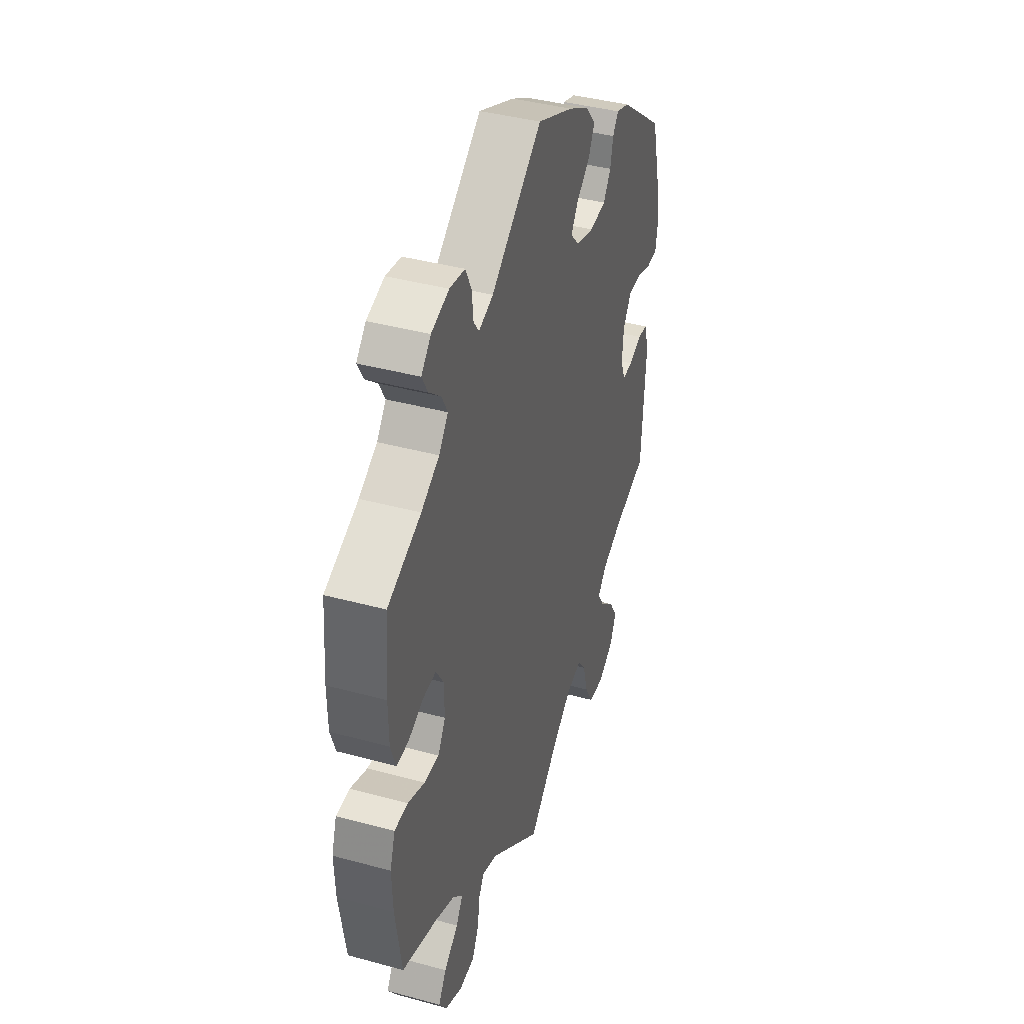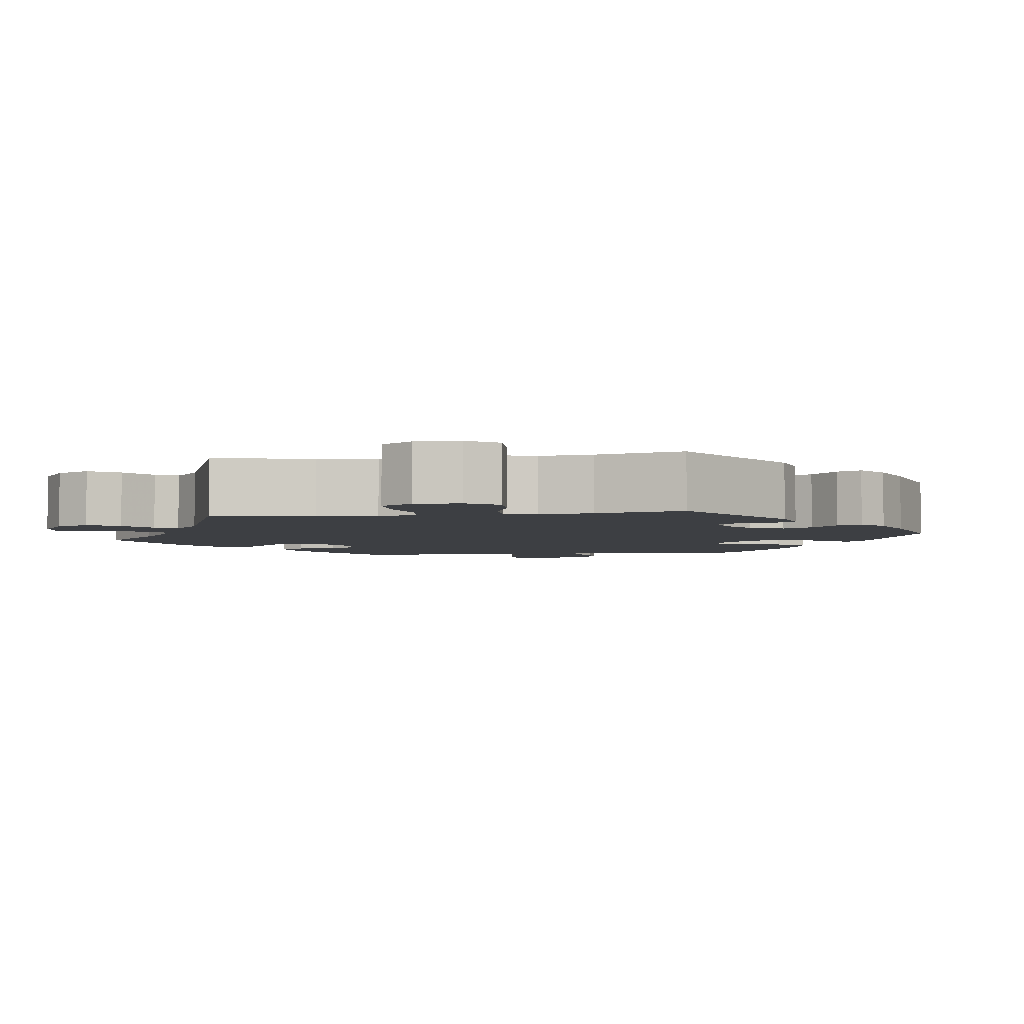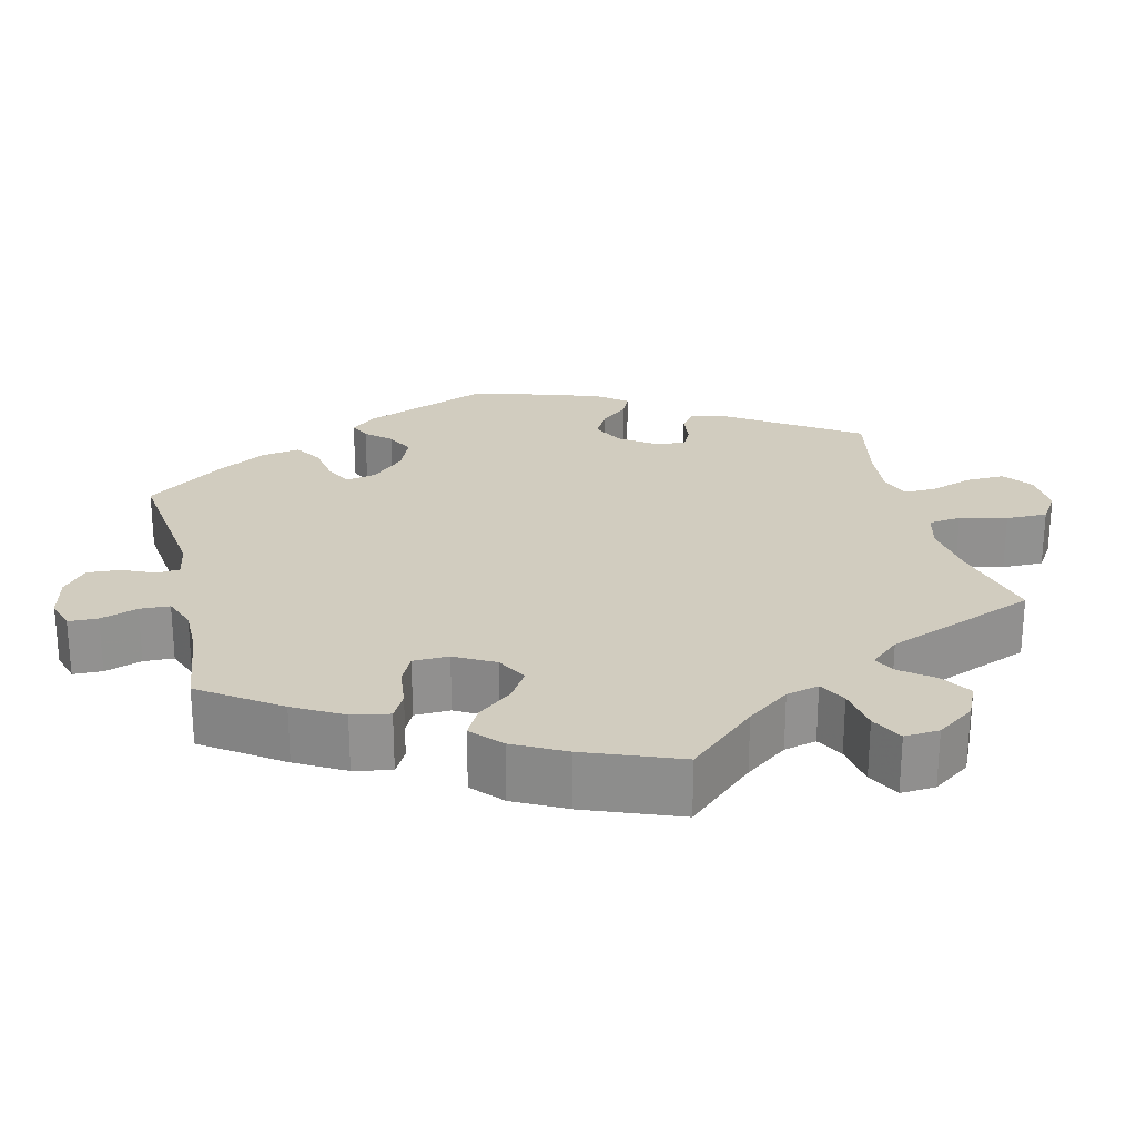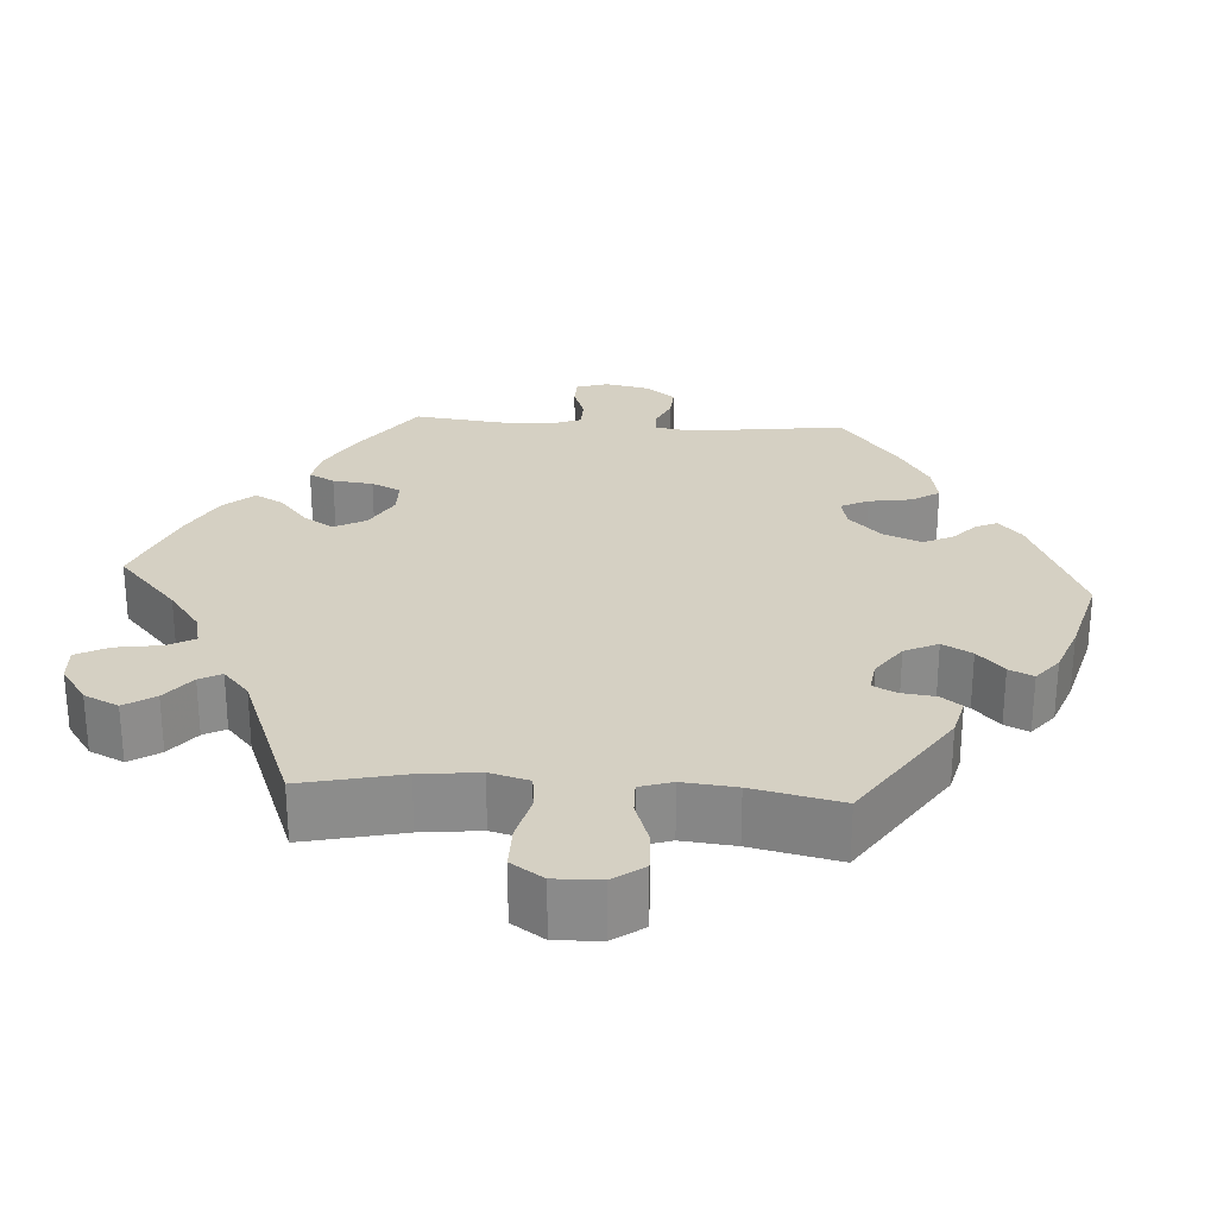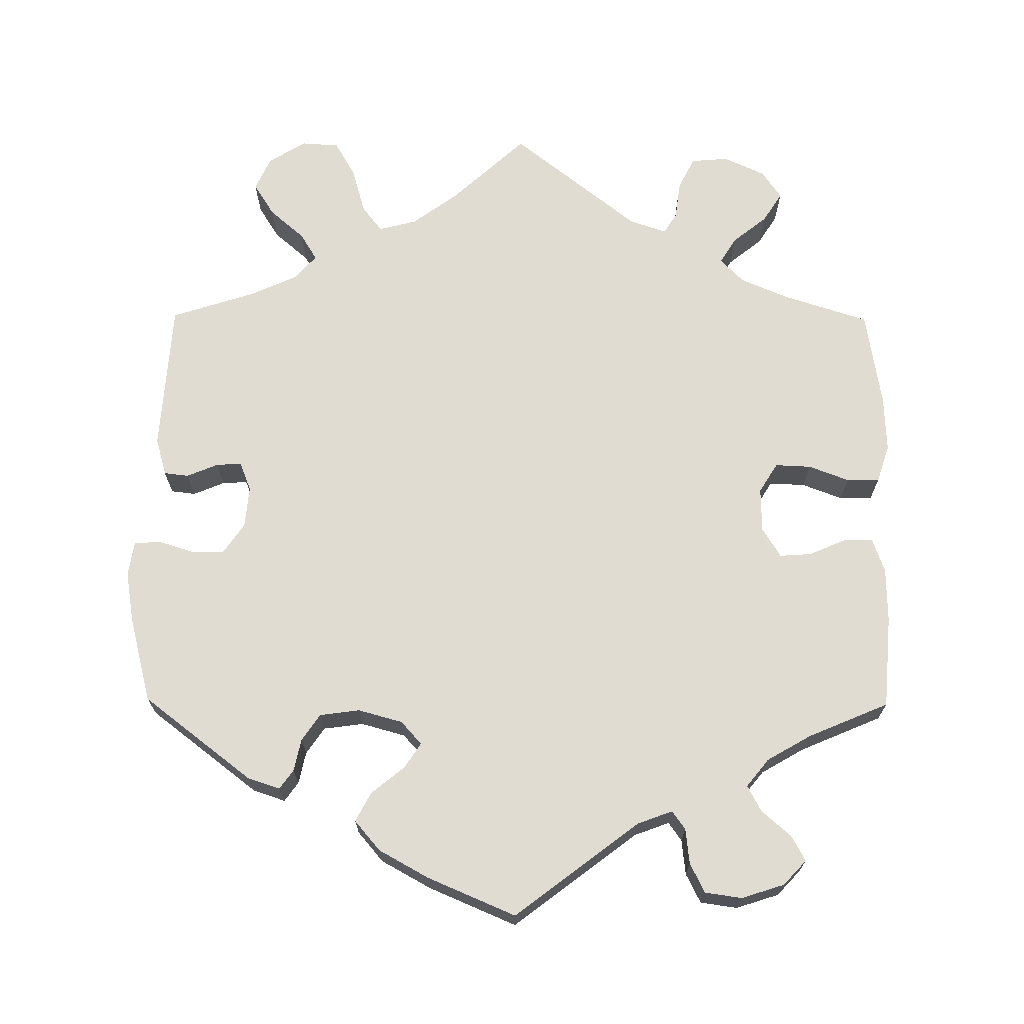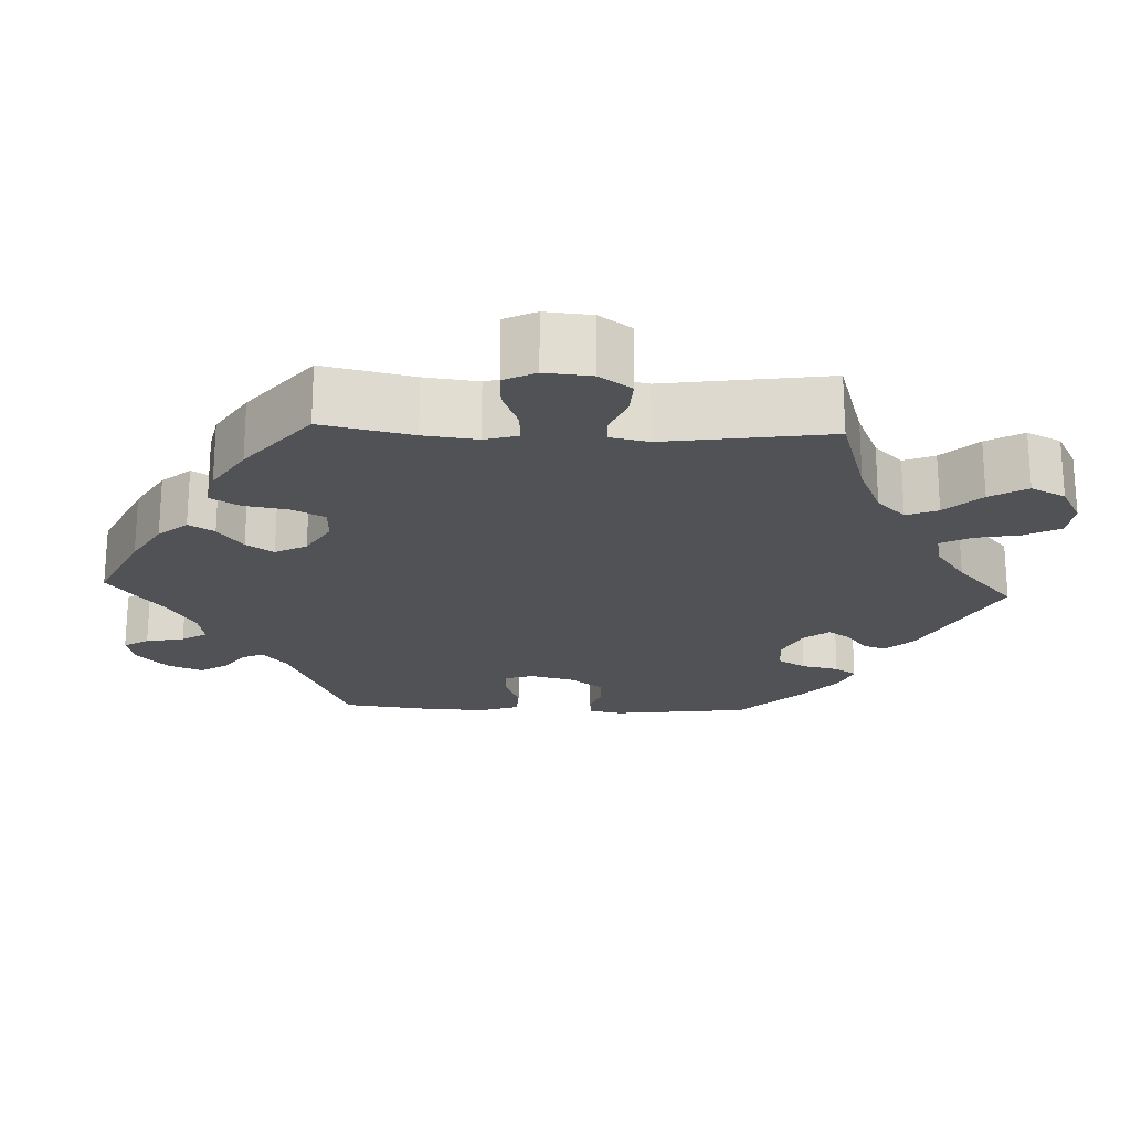
<metadata>
{"format":"obj","ext":"obj","renderer":"f3d","projection":"perspective","resolution":1024,"background":"white","views":[{"elev":40.4,"azim":108.5,"up":"+Z"},{"elev":-3.9,"azim":-141.5,"up":"+Y"},{"elev":24.2,"azim":106.5,"up":"+Y"},{"elev":26.3,"azim":-146.1,"up":"+Y"},{"elev":69.1,"azim":0.4,"up":"+Y"},{"elev":-20.9,"azim":147.4,"up":"+Y"}]}
</metadata>
<code>
v 0.51 0.07 0.168
v 0.509 0.07 0.097
v 0.493 0.07 0.051
v 0.455 0.07 0.052
v 0.407 0.07 0.073
v 0.365 0.07 0.076
v 0.341 0.07 0.037
v 0.34 0.07 -0.021
v 0.364 0.07 -0.06
v 0.411 0.07 -0.058
v 0.464 0.07 -0.038
v 0.507 0.07 -0.039
v 0.523 0.07 -0.088
v 0.52 0.07 -0.162
v 0.5 0.07 -0.289
v 0.388 0.07 -0.325
v 0.325 0.07 -0.352
v 0.295 0.07 -0.383
v 0.316 0.07 -0.417
v 0.361 0.07 -0.453
v 0.386 0.07 -0.492
v 0.361 0.07 -0.529
v 0.307 0.07 -0.554
v 0.258 0.07 -0.55
v 0.237 0.07 -0.509
v 0.23 0.07 -0.458
v 0.213 0.07 -0.431
v 0.165 0.07 -0.447
v 0 0.07 -0.578
v -0.095 0.07 -0.49
v -0.156 0.07 -0.445
v -0.206 0.07 -0.432
v -0.232 0.07 -0.466
v -0.249 0.07 -0.526
v -0.276 0.07 -0.573
v -0.325 0.07 -0.576
v -0.374 0.07 -0.546
v -0.394 0.07 -0.502
v -0.367 0.07 -0.459
v -0.322 0.07 -0.42
v -0.3 0.07 -0.384
v -0.329 0.07 -0.352
v -0.391 0.07 -0.324
v -0.5 0.07 -0.289
v -0.513 0.07 -0.091
v -0.499 0.07 -0.042
v -0.467 0.07 -0.038
v -0.426 0.07 -0.055
v -0.393 0.07 -0.057
v -0.378 0.07 -0.019
v -0.383 0.07 0.036
v -0.41 0.07 0.075
v -0.453 0.07 0.076
v -0.5 0.07 0.061
v -0.534 0.07 0.064
v -0.541 0.07 0.109
v -0.53 0.07 0.176
v -0.501 0.07 0.288
v -0.359 0.07 0.397
v -0.317 0.07 0.411
v -0.299 0.07 0.386
v -0.29 0.07 0.344
v -0.266 0.07 0.309
v -0.214 0.07 0.302
v -0.156 0.07 0.318
v -0.129 0.07 0.348
v -0.151 0.07 0.381
v -0.194 0.07 0.416
v -0.214 0.07 0.454
v -0.181 0.07 0.493
v -0.116 0.07 0.529
v -0.001 0.07 0.578
v 0.161 0.07 0.455
v 0.207 0.07 0.438
v 0.224 0.07 0.462
v 0.229 0.07 0.508
v 0.248 0.07 0.546
v 0.296 0.07 0.553
v 0.352 0.07 0.535
v 0.382 0.07 0.503
v 0.364 0.07 0.47
v 0.326 0.07 0.437
v 0.308 0.07 0.403
v 0.337 0.07 0.367
v 0.394 0.07 0.334
v 0.5 0.07 0.289
v 0.51 0 0.168
v 0.509 0 0.097
v 0.493 0 0.051
v 0.455 0 0.052
v 0.407 0 0.073
v 0.365 0 0.076
v 0.341 0 0.037
v 0.34 0 -0.021
v 0.364 0 -0.06
v 0.411 0 -0.058
v 0.464 0 -0.038
v 0.507 0 -0.039
v 0.523 0 -0.088
v 0.52 0 -0.162
v 0.5 0 -0.289
v 0.388 0 -0.325
v 0.325 0 -0.352
v 0.295 0 -0.383
v 0.316 0 -0.417
v 0.361 0 -0.453
v 0.386 0 -0.492
v 0.361 0 -0.529
v 0.307 0 -0.554
v 0.258 0 -0.55
v 0.237 0 -0.509
v 0.23 0 -0.458
v 0.213 0 -0.431
v 0.165 0 -0.447
v 0 0 -0.578
v -0.095 0 -0.49
v -0.156 0 -0.445
v -0.206 0 -0.432
v -0.232 0 -0.466
v -0.249 0 -0.526
v -0.276 0 -0.573
v -0.325 0 -0.576
v -0.374 0 -0.546
v -0.394 0 -0.502
v -0.367 0 -0.459
v -0.322 0 -0.42
v -0.3 0 -0.384
v -0.329 0 -0.352
v -0.391 0 -0.324
v -0.5 0 -0.289
v -0.513 0 -0.091
v -0.499 0 -0.042
v -0.467 0 -0.038
v -0.426 0 -0.055
v -0.393 0 -0.057
v -0.378 0 -0.019
v -0.383 0 0.036
v -0.41 0 0.075
v -0.453 0 0.076
v -0.5 0 0.061
v -0.534 0 0.064
v -0.541 0 0.109
v -0.53 0 0.176
v -0.501 0 0.288
v -0.359 0 0.397
v -0.317 0 0.411
v -0.299 0 0.386
v -0.29 0 0.344
v -0.266 0 0.309
v -0.214 0 0.302
v -0.156 0 0.318
v -0.129 0 0.348
v -0.151 0 0.381
v -0.194 0 0.416
v -0.214 0 0.454
v -0.181 0 0.493
v -0.116 0 0.529
v -0.001 0 0.578
v 0.161 0 0.455
v 0.207 0 0.438
v 0.224 0 0.462
v 0.229 0 0.508
v 0.248 0 0.546
v 0.296 0 0.553
v 0.352 0 0.535
v 0.382 0 0.503
v 0.364 0 0.47
v 0.326 0 0.437
v 0.308 0 0.403
v 0.337 0 0.367
v 0.394 0 0.334
v 0.5 0 0.289
f 85 86 1 2
f 84 85 2 3
f 83 84 3 4
f 79 80 81 82
f 79 82 83
f 78 79 83
f 75 76 77 78
f 74 75 78 83
f 70 71 72 73
f 70 73 74
f 67 68 69 70
f 66 67 70 74
f 65 66 74 83
f 59 60 61 62
f 59 62 63
f 58 59 63
f 57 58 63 64
f 53 54 55 56
f 52 53 56 57
f 45 46 47 48
f 43 44 45 48
f 42 43 48 49
f 41 42 49 50
f 37 38 39 40
f 37 40 41
f 36 37 41
f 33 34 35 36
f 32 33 36 41
f 31 32 41 50
f 28 29 30
f 27 28 30 31
f 23 24 25 26
f 23 26 27
f 22 23 27
f 19 20 21 22
f 18 19 22 27
f 17 18 27 31
f 13 14 15 16
f 10 11 12 13
f 9 10 13 16
f 8 9 16 17
f 83 4 5
f 83 5 6
f 65 83 6 7
f 52 57 64 65
f 51 52 65 7
f 17 31 50 51
f 7 8 17 51
f 88 87 172 171
f 89 88 171 170
f 90 89 170 169
f 168 167 166 165
f 169 168 165
f 169 165 164
f 164 163 162 161
f 169 164 161 160
f 159 158 157 156
f 160 159 156
f 156 155 154 153
f 160 156 153 152
f 169 160 152 151
f 148 147 146 145
f 149 148 145
f 149 145 144
f 150 149 144 143
f 142 141 140 139
f 143 142 139 138
f 134 133 132 131
f 134 131 130 129
f 135 134 129 128
f 136 135 128 127
f 126 125 124 123
f 127 126 123
f 127 123 122
f 122 121 120 119
f 127 122 119 118
f 136 127 118 117
f 116 115 114
f 117 116 114 113
f 112 111 110 109
f 113 112 109
f 113 109 108
f 108 107 106 105
f 113 108 105 104
f 117 113 104 103
f 102 101 100 99
f 99 98 97 96
f 102 99 96 95
f 103 102 95 94
f 91 90 169
f 92 91 169
f 93 92 169 151
f 151 150 143 138
f 93 151 138 137
f 137 136 117 103
f 137 103 94 93
f 1 87 88 2
f 2 88 89 3
f 3 89 90 4
f 4 90 91 5
f 5 91 92 6
f 6 92 93 7
f 7 93 94 8
f 8 94 95 9
f 9 95 96 10
f 10 96 97 11
f 11 97 98 12
f 12 98 99 13
f 13 99 100 14
f 14 100 101 15
f 15 101 102 16
f 16 102 103 17
f 17 103 104 18
f 18 104 105 19
f 19 105 106 20
f 20 106 107 21
f 21 107 108 22
f 22 108 109 23
f 23 109 110 24
f 24 110 111 25
f 25 111 112 26
f 26 112 113 27
f 27 113 114 28
f 28 114 115 29
f 29 115 116 30
f 30 116 117 31
f 31 117 118 32
f 32 118 119 33
f 33 119 120 34
f 34 120 121 35
f 35 121 122 36
f 36 122 123 37
f 37 123 124 38
f 38 124 125 39
f 39 125 126 40
f 40 126 127 41
f 41 127 128 42
f 42 128 129 43
f 43 129 130 44
f 44 130 131 45
f 45 131 132 46
f 46 132 133 47
f 47 133 134 48
f 48 134 135 49
f 49 135 136 50
f 50 136 137 51
f 51 137 138 52
f 52 138 139 53
f 53 139 140 54
f 54 140 141 55
f 55 141 142 56
f 56 142 143 57
f 57 143 144 58
f 58 144 145 59
f 59 145 146 60
f 60 146 147 61
f 61 147 148 62
f 62 148 149 63
f 63 149 150 64
f 64 150 151 65
f 65 151 152 66
f 66 152 153 67
f 67 153 154 68
f 68 154 155 69
f 69 155 156 70
f 70 156 157 71
f 71 157 158 72
f 72 158 159 73
f 73 159 160 74
f 74 160 161 75
f 75 161 162 76
f 76 162 163 77
f 77 163 164 78
f 78 164 165 79
f 79 165 166 80
f 80 166 167 81
f 81 167 168 82
f 82 168 169 83
f 83 169 170 84
f 84 170 171 85
f 85 171 172 86
f 86 172 87 1

</code>
